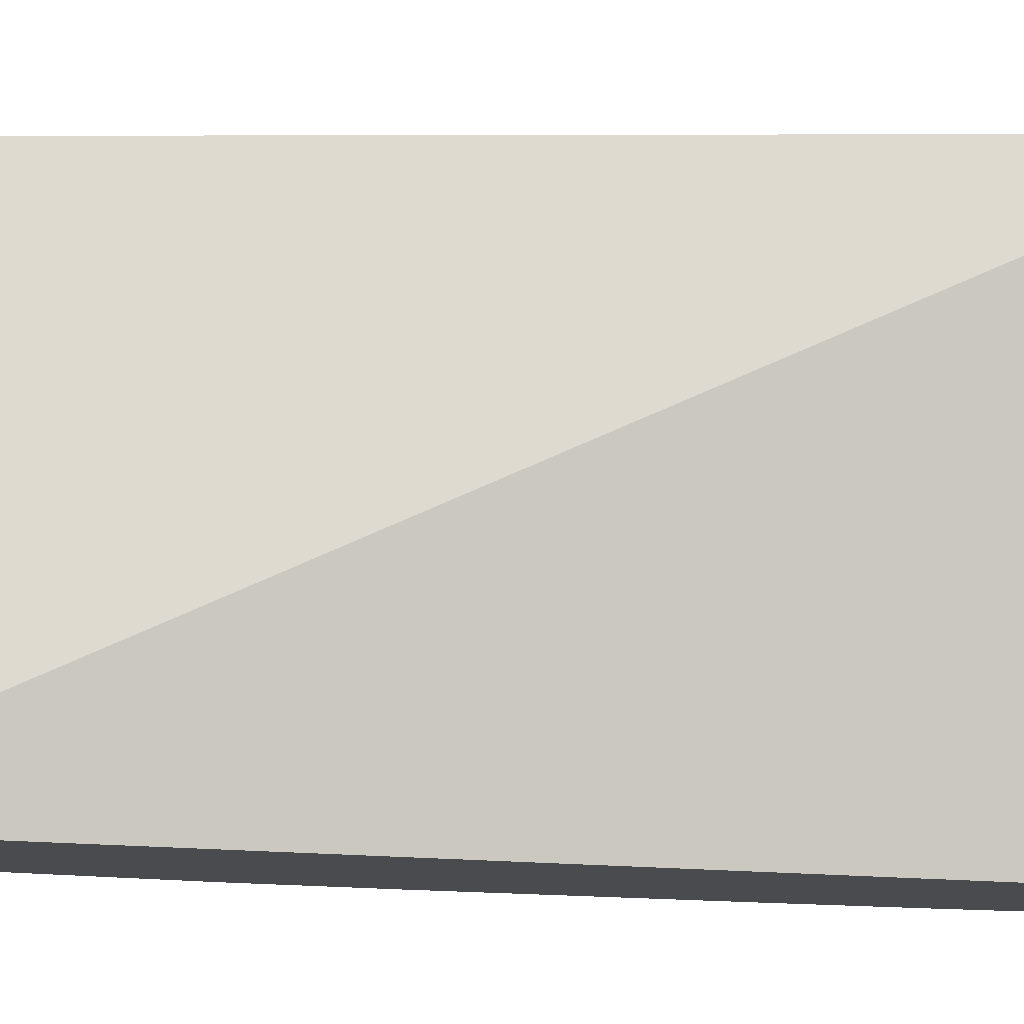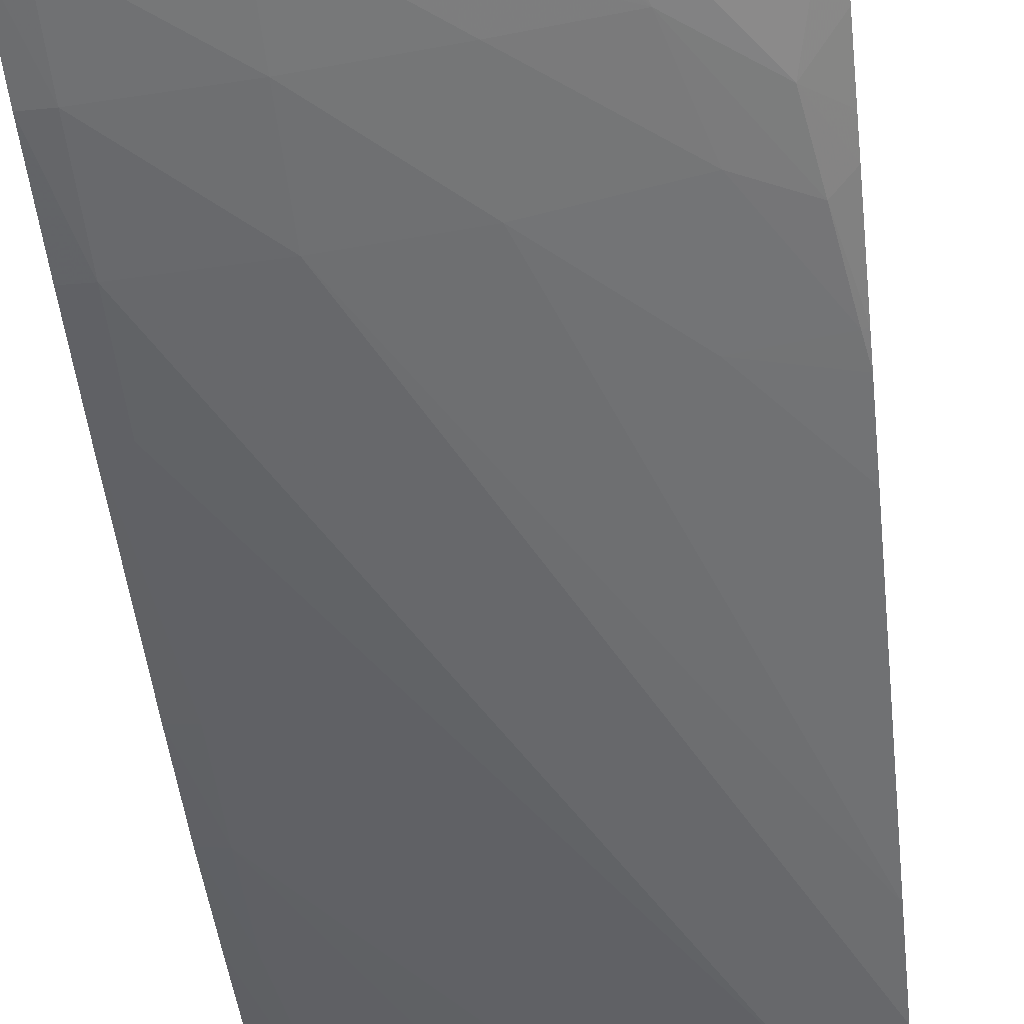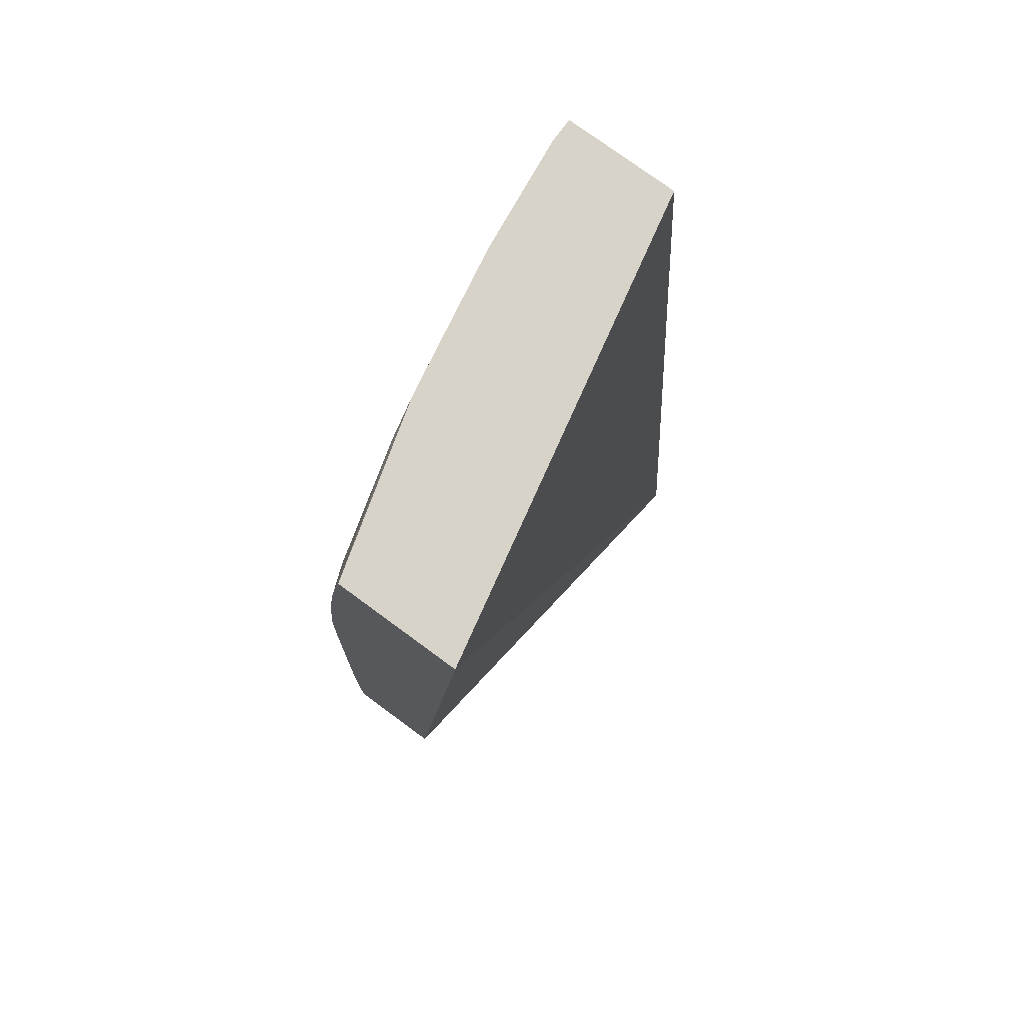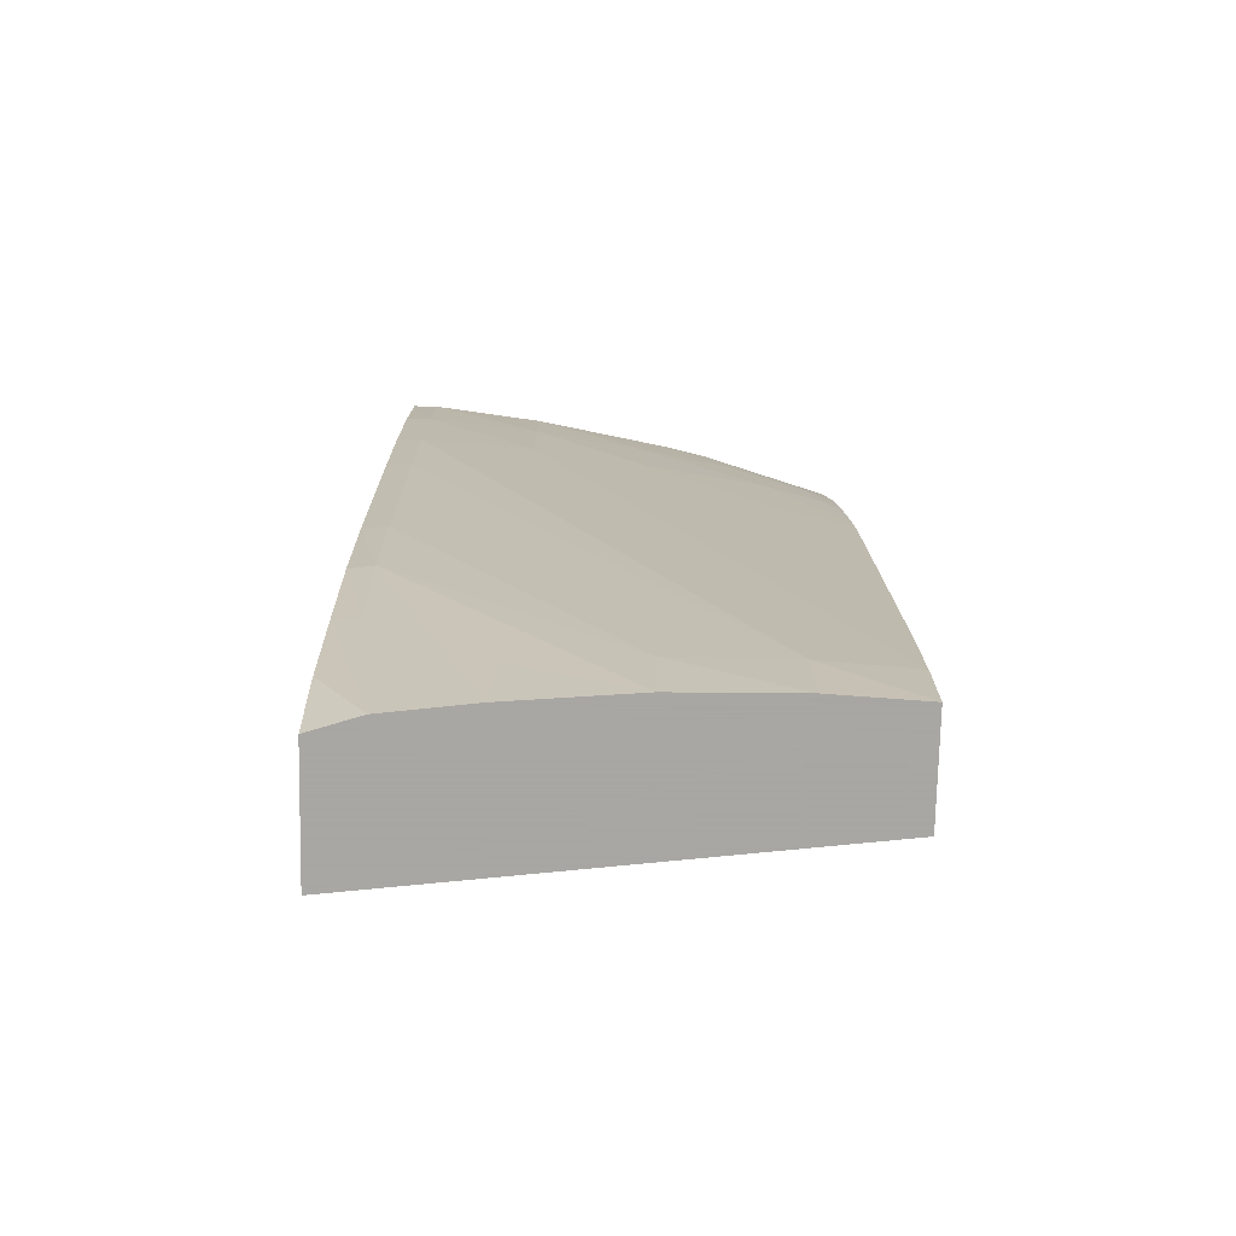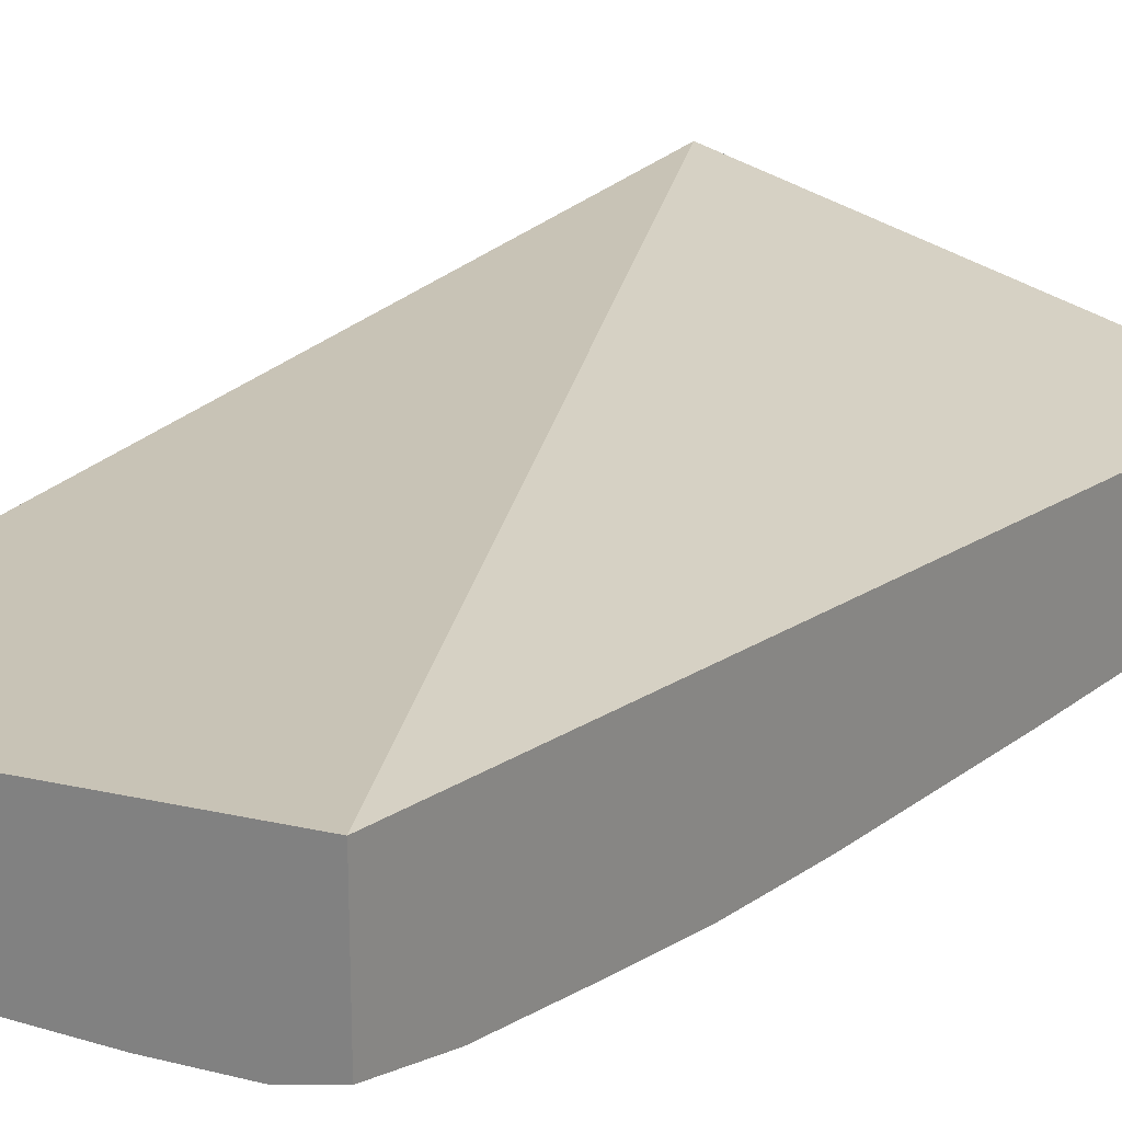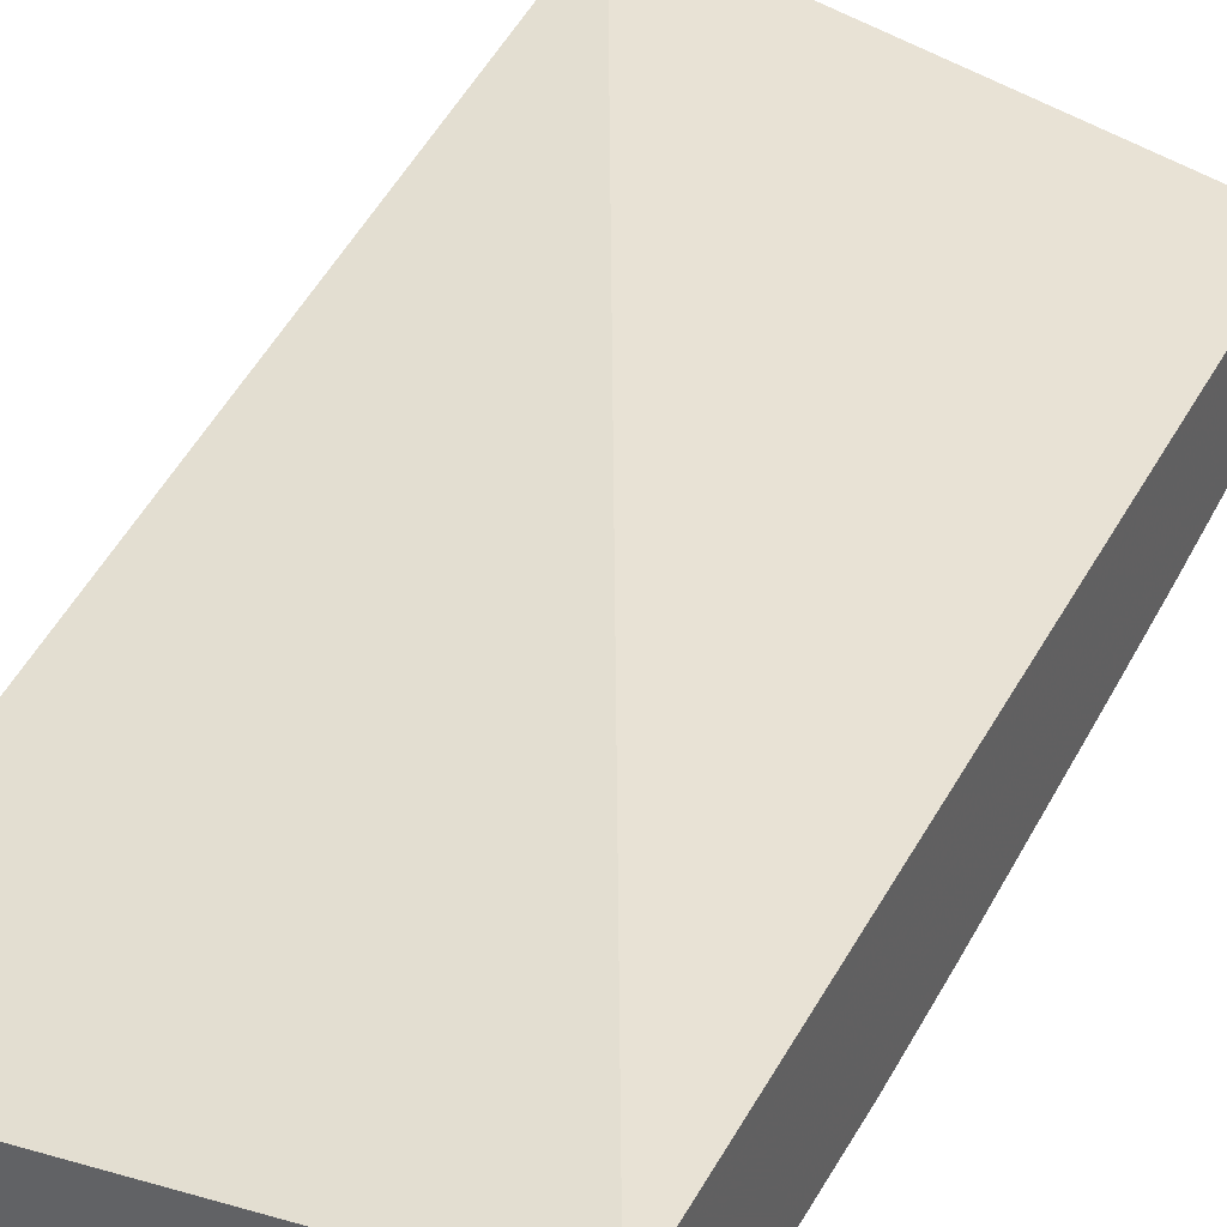
<metadata>
{"format":"obj","ext":"obj","renderer":"f3d","projection":"perspective","resolution":1024,"background":"white","views":[{"elev":75.8,"azim":91.8,"up":"+Z"},{"elev":-51.7,"azim":-173.7,"up":"+Z"},{"elev":76.8,"azim":-53.7,"up":"+Y"},{"elev":-74.4,"azim":178.8,"up":"+Y"},{"elev":21.4,"azim":35.2,"up":"+Z"},{"elev":40.6,"azim":24.8,"up":"+Z"}]}
</metadata>
<code>
v -0.0529 0.08007 0.0211
v -0.0529 0.08007 0.02195
v -0.0529 0.08069 0.02108
v -0.05215 0.08069 0.02103
v -0.05215 0.08007 0.02106
v -0.04906 0.08007 0.02242
v -0.0529 0.08823 0.02267
v -0.0529 0.08165 0.0211
v -0.05023 0.08646 0.0209
v -0.04927 0.08357 0.02092
v -0.05119 0.08069 0.02103
v -0.05023 0.08549 0.0209
v -0.04927 0.08646 0.02084
v -0.04927 0.08549 0.02086
v -0.05119 0.08007 0.02107
v -0.04906 0.08007 0.02138
v -0.04906 0.08823 0.02184
v -0.0529 0.08823 0.02164
v -0.0529 0.08453 0.02121
v -0.05215 0.08549 0.02113
v -0.05119 0.08646 0.02102
v -0.05023 0.08742 0.02093
v -0.04927 0.08742 0.02084
v -0.04906 0.08357 0.02095
v -0.04927 0.08261 0.02098
v -0.04906 0.08549 0.02087
v -0.04906 0.08453 0.02091
v -0.04906 0.08742 0.02084
v -0.04906 0.08646 0.02085
v -0.05023 0.08069 0.02109
v -0.05018 0.08007 0.02115
v -0.04947 0.08007 0.02124
v -0.04906 0.08077 0.02123
v -0.04906 0.08823 0.02088
v -0.05178 0.08806 0.02127
v -0.0529 0.08806 0.02161
v -0.05149 0.08823 0.02123
v -0.0529 0.08523 0.02124
v -0.05285 0.08549 0.02125
v -0.05224 0.08653 0.0212
v -0.05119 0.08742 0.02108
v -0.05023 0.08823 0.02099
v -0.04927 0.08823 0.02088
v -0.04906 0.08261 0.02101
v -0.04927 0.08165 0.02108
v -0.04906 0.08166 0.02111
v -0.05198 0.08742 0.02123
v -0.05262 0.08689 0.02131
v -0.0529 0.08719 0.02146
v -0.05122 0.08823 0.02118
v -0.0529 0.08549 0.02127
v -0.05273 0.08625 0.02127
v -0.0529 0.08639 0.02136
v -0.0529 0.08667 0.02139
f 1 2 7
f 1 7 18
f 1 18 36
f 1 36 49
f 1 49 54
f 1 54 53
f 1 53 51
f 1 51 38
f 1 38 19
f 1 19 8
f 1 8 3
f 1 3 4
f 1 4 5
f 1 5 15
f 1 15 31
f 1 31 32
f 1 32 16
f 1 16 6
f 1 6 2
f 2 6 7
f 3 8 9
f 3 9 4
f 4 10 11
f 4 11 5
f 4 9 12
f 4 12 13
f 4 13 14
f 4 14 10
f 5 11 15
f 6 16 33
f 6 33 46
f 6 46 44
f 6 44 24
f 6 24 27
f 6 27 26
f 6 26 29
f 6 29 28
f 6 28 34
f 6 34 17
f 6 17 7
f 7 17 34
f 7 34 43
f 7 43 42
f 7 42 50
f 7 50 37
f 7 37 18
f 8 19 20
f 8 20 21
f 8 21 9
f 9 21 22
f 9 22 23
f 9 23 13
f 9 13 12
f 10 24 25
f 10 25 11
f 10 14 26
f 10 26 27
f 10 27 24
f 11 25 15
f 13 23 28
f 13 28 29
f 13 29 14
f 14 29 26
f 15 25 30
f 15 30 31
f 16 32 33
f 18 35 36
f 18 37 35
f 19 38 20
f 20 38 39
f 20 39 40
f 20 40 21
f 21 40 41
f 21 41 22
f 22 41 42
f 22 42 43
f 22 43 23
f 23 43 34
f 23 34 28
f 24 44 25
f 25 44 45
f 25 45 31
f 25 31 30
f 31 45 32
f 32 45 46
f 32 46 33
f 35 47 48
f 35 48 36
f 35 37 47
f 36 48 49
f 37 50 47
f 38 51 39
f 39 51 52
f 39 52 40
f 40 52 47
f 40 47 41
f 41 47 42
f 42 47 50
f 44 46 45
f 47 52 48
f 48 52 53
f 48 53 54
f 48 54 49
f 51 53 52

</code>
